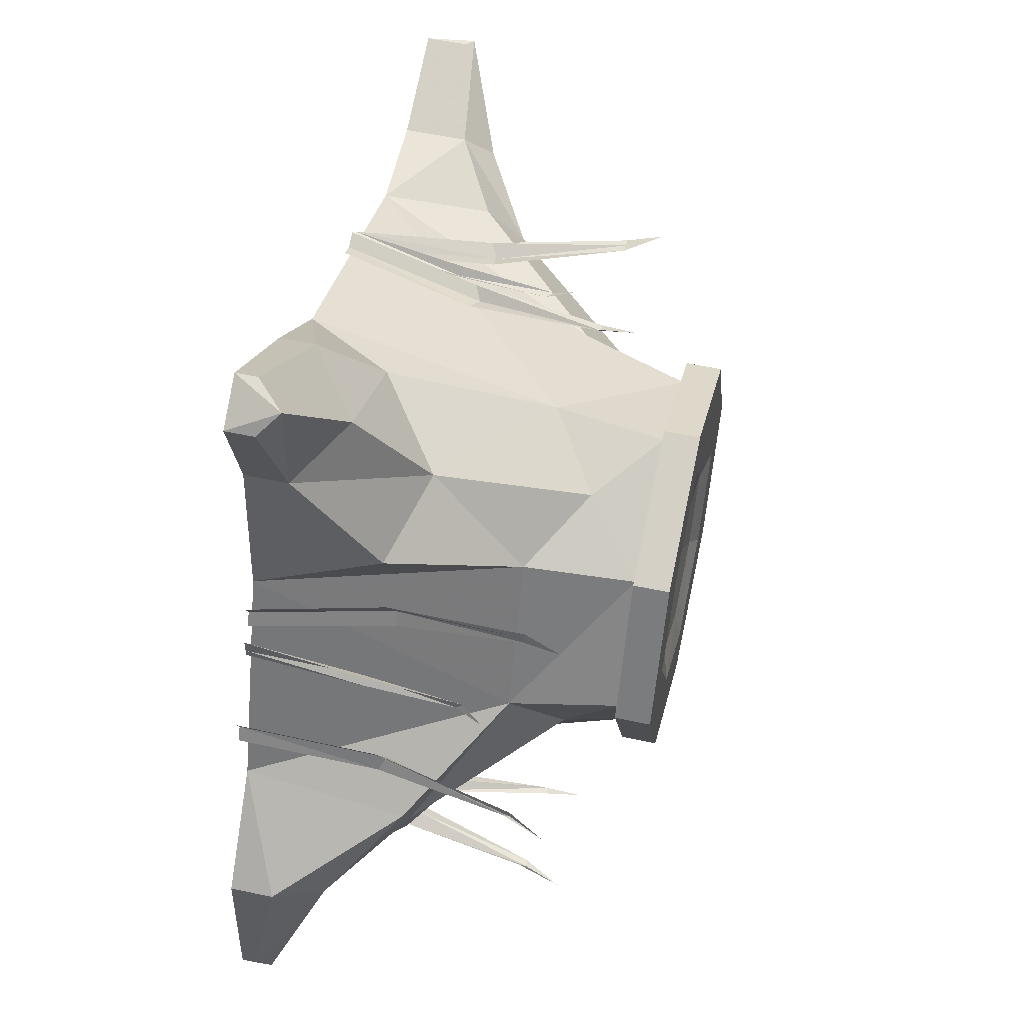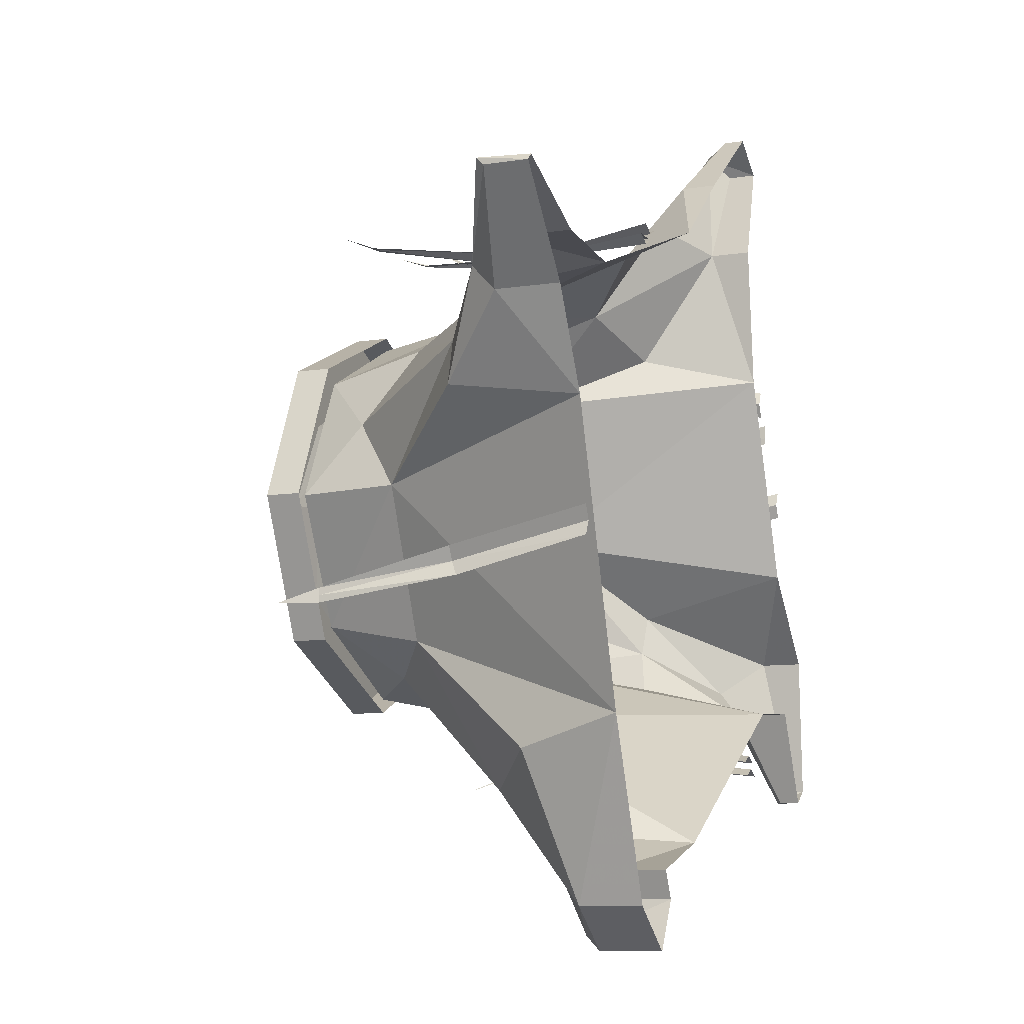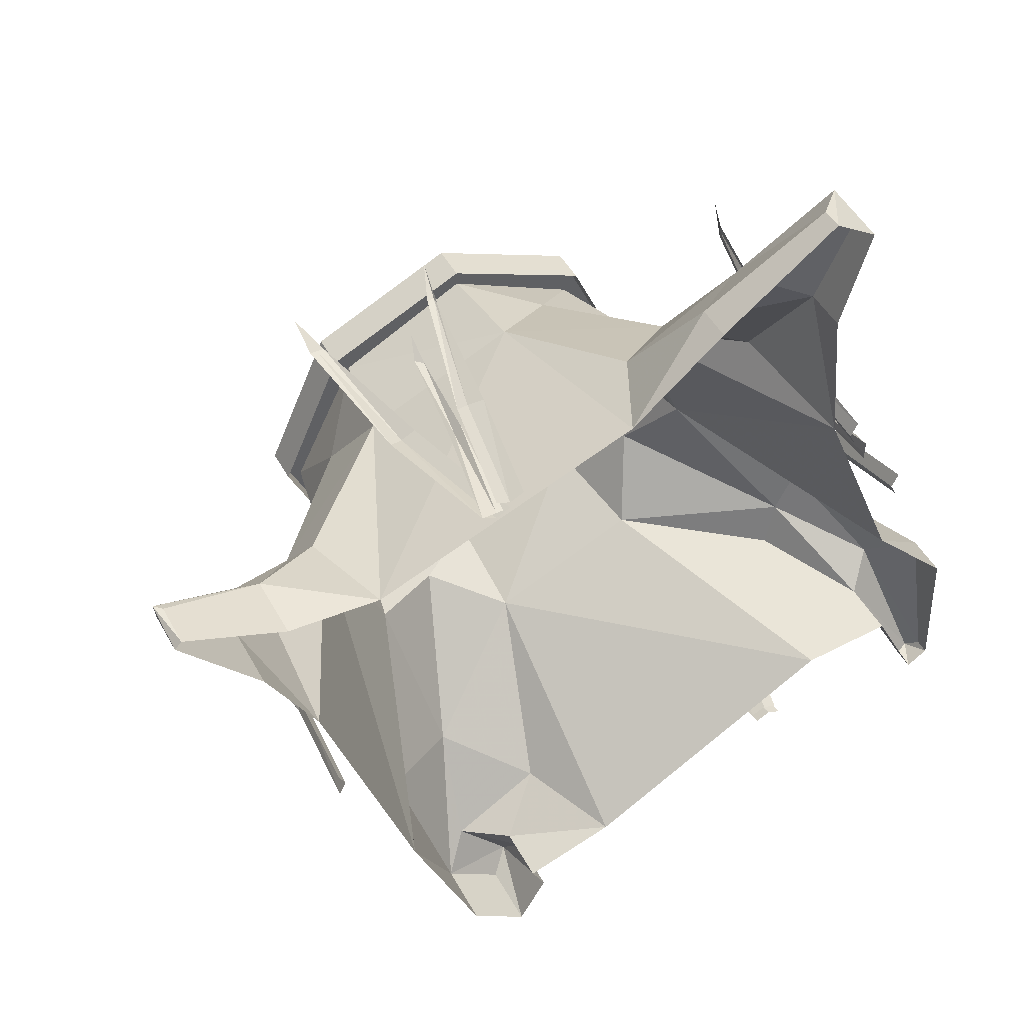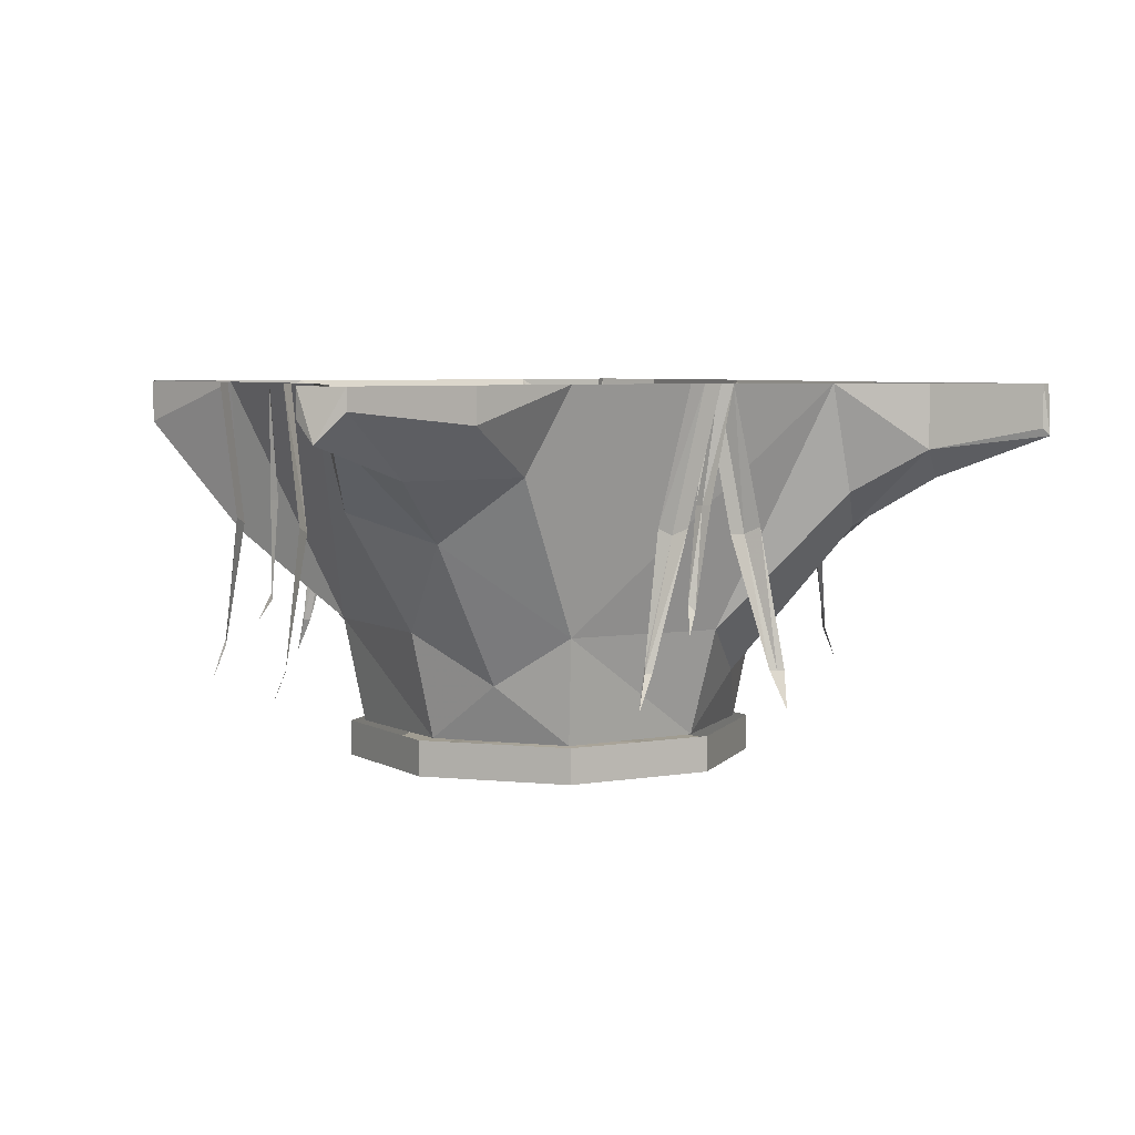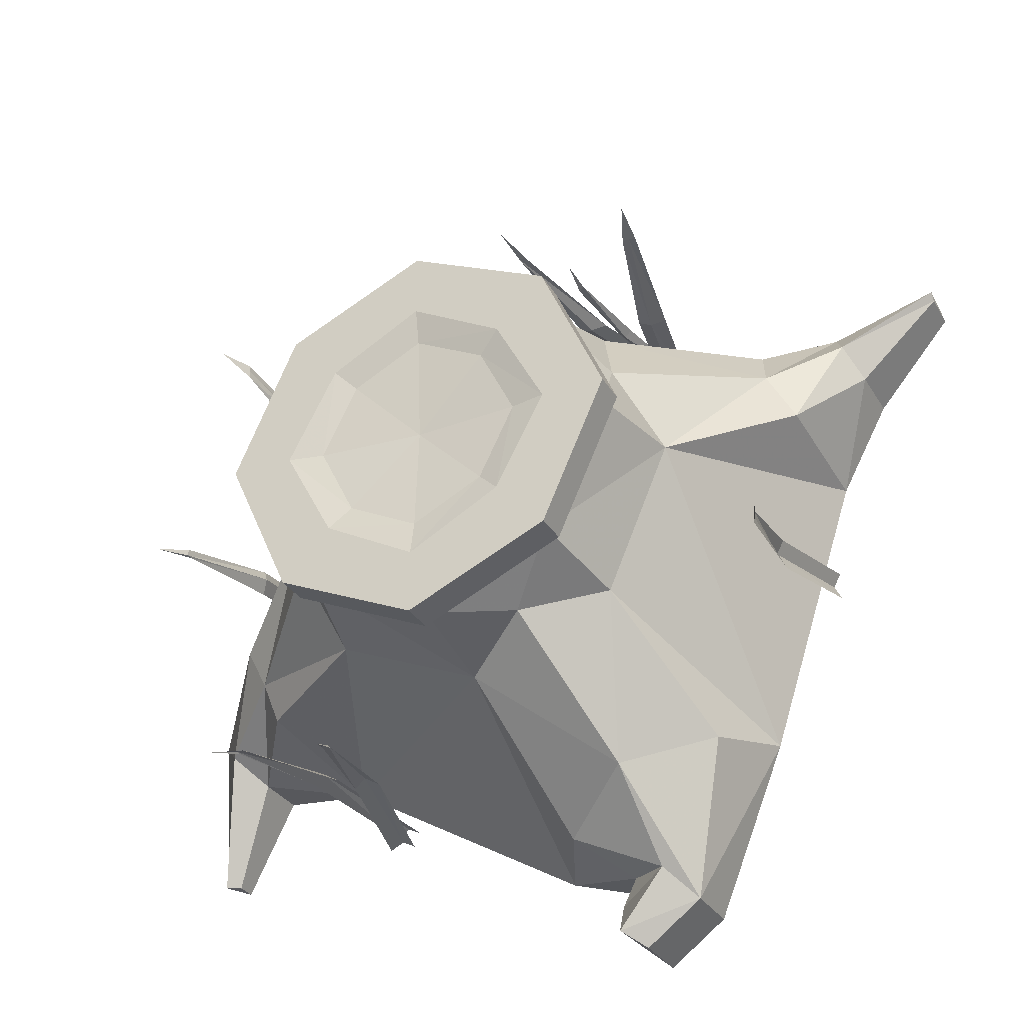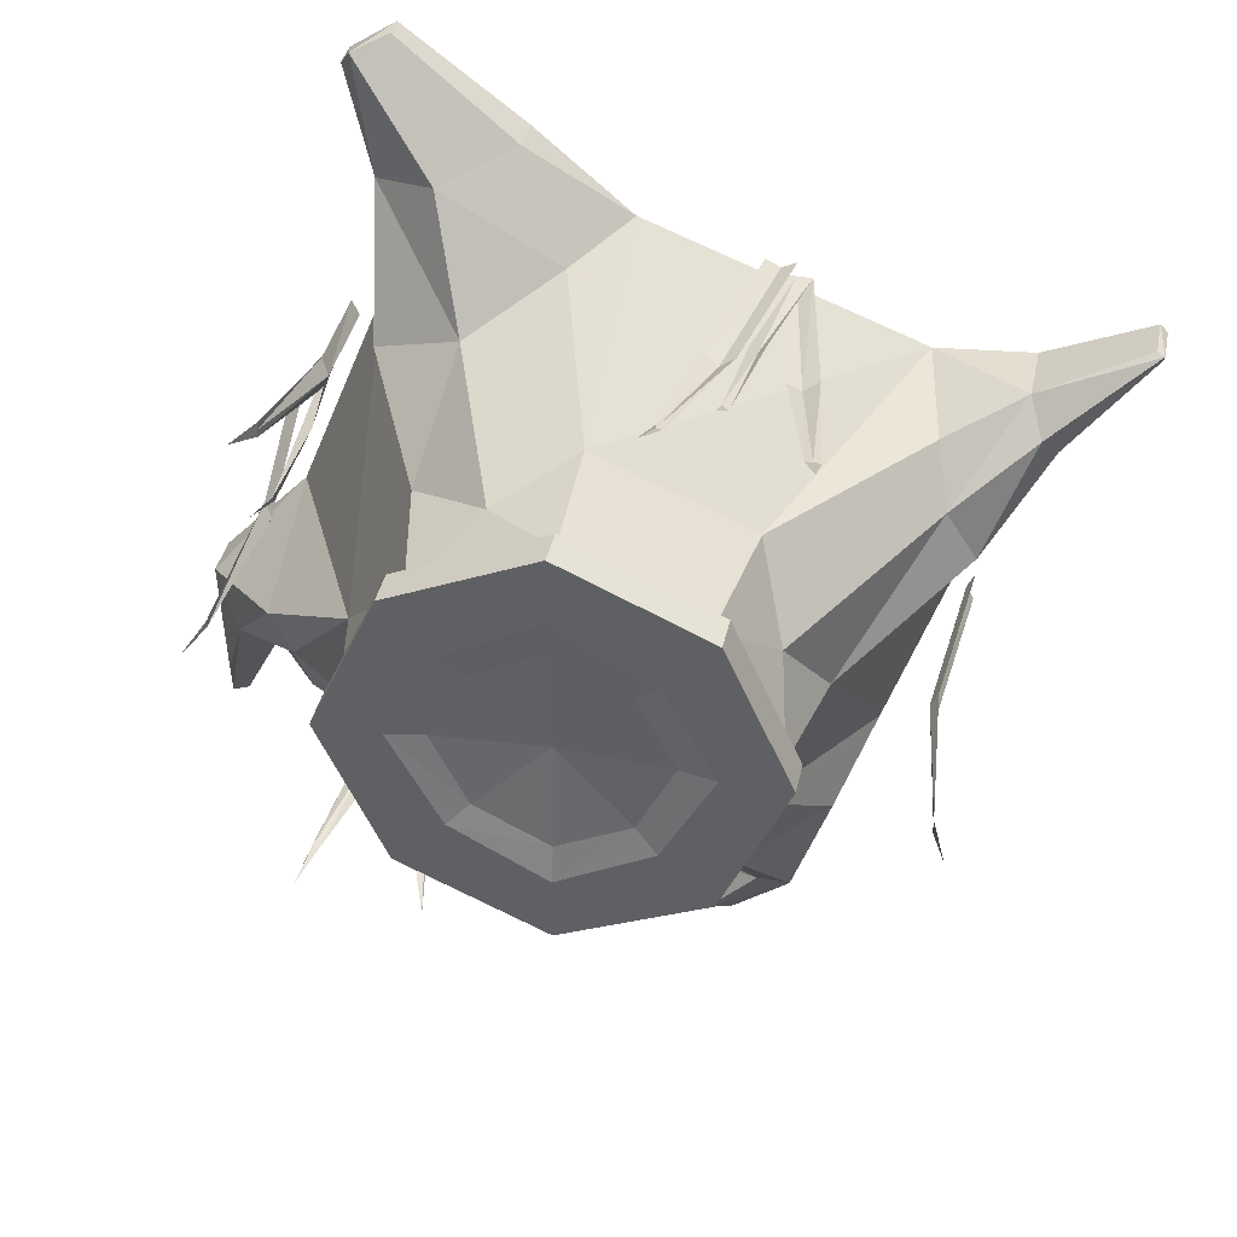
<metadata>
{"format":"obj","ext":"obj","renderer":"f3d","projection":"perspective","resolution":1024,"background":"white","views":[{"elev":54.0,"azim":-77.1,"up":"+Z"},{"elev":-9.5,"azim":112.0,"up":"+Z"},{"elev":48.1,"azim":152.2,"up":"+Z"},{"elev":4.8,"azim":-5.7,"up":"+Y"},{"elev":-30.4,"azim":25.5,"up":"+Z"},{"elev":38.8,"azim":12.0,"up":"+Z"}]}
</metadata>
<code>
v -0.2969 0 0.1875
v -0.2891 0 0.1719
v -0.2734 -0.1562 0.2031
v -0.2812 -0.1484 0.2188
v -0.2969 -0.2969 0.2344
v -0.2969 -0.2969 0.2422
v -0.3125 -0.3359 0.2422
v -0.2969 -0.2969 0.2266
v -0.2812 -0.1562 0.1875
v -0.2969 0 0.1562
v -0.3125 0 0.1484
v -0.3125 0 0.1328
v -0.3047 -0.125 0.1172
v -0.3125 -0.125 0.125
v -0.3125 -0.2344 0.1094
v -0.3125 -0.2266 0.1016
v -0.3281 -0.2578 0.1016
v -0.3125 -0.125 0.1094
v -0.3125 0 0.125
v 0.2109 -0.3828 0
v 0.2344 -0.2656 0
v 0.1953 -0.3203 0.07812
v 0.1406 -0.3828 0.1406
v 0.1641 -0.2656 0.1641
v 0 -0.2656 0.2344
v 0 -0.3828 0.2109
v -0.07812 -0.3203 0.1953
v -0.1406 -0.3828 0.1406
v -0.1641 -0.2656 0.1641
v -0.2344 -0.2656 0
v -0.2109 -0.3828 0
v -0.1953 -0.3203 -0.07812
v -0.1406 -0.3828 -0.1406
v -0.1641 -0.2656 -0.1641
v 0 -0.2656 -0.2344
v 0 -0.3828 -0.2109
v 0.07812 -0.3203 -0.1953
v 0.1406 -0.3828 -0.1406
v 0.1641 -0.2656 -0.1641
v 0.2812 0 0.2109
v -0.007812 0 0.3203
v -0.05469 -0.09375 0.3125
v -0.1406 -0.1641 0.2656
v -0.2344 -0.1328 0.2266
v -0.2656 0 0.1953
v -0.3594 0 -0.03906
v -0.3516 -0.1719 -0.08594
v -0.3281 -0.1719 -0.1328
v -0.3125 -0.1641 -0.1797
v -0.2812 0 -0.2188
v 0 0 -0.3828
v 0.04688 -0.1094 -0.375
v 0.1328 -0.1797 -0.3281
v 0.2266 -0.1172 -0.2891
v 0.2578 0 -0.2578
v 0.3594 0 0.05469
v 0.3516 -0.1484 0.07812
v 0.3203 -0.1562 0.1328
v 0.3047 -0.1172 0.1875
v 0.3828 -0.07031 0.2188
v 0.3828 0 0.2188
v 0.4922 -0.04688 0.2656
v 0.4922 0 0.2656
v 0.5 -0.05469 0.2656
v 0.5 0 0.2578
v 0.5 -0.04688 0.2578
v 0.4141 -0.07031 0.1562
v 0.4141 0 0.1562
v 0.3984 -0.1016 0.1875
v -0.4531 0 -0.1406
v -0.4531 -0.04688 -0.1406
v -0.4141 -0.09375 -0.1797
v -0.3828 -0.0625 -0.2109
v -0.3828 0 -0.2109
v -0.4375 -0.02344 -0.3203
v -0.4375 0 -0.3203
v -0.4531 -0.03125 -0.3203
v -0.4609 0 -0.3047
v -0.4609 -0.01562 -0.3047
v 0.1016 0 -0.4141
v 0.1016 -0.0625 -0.4141
v 0.1484 -0.1016 -0.4219
v 0.1797 -0.07031 -0.4531
v 0.1797 0 -0.4531
v 0.1172 -0.07031 -0.5
v 0.1172 0 -0.5
v 0.09375 -0.09375 -0.4844
v 0.08594 0 -0.4453
v 0.08594 -0.0625 -0.4453
v -0.1094 0 0.4062
v -0.1094 -0.03906 0.4062
v -0.1797 -0.09375 0.3828
v -0.25 -0.04688 0.3594
v -0.25 0 0.3594
v -0.2812 -0.03125 0.4688
v -0.2812 0 0.4688
v -0.2656 -0.05469 0.4922
v -0.2344 0 0.5
v -0.2344 -0.02344 0.5
v 0.2266 -0.3828 0
v 0.1562 -0.3828 0.1562
v 0.1562 -0.4219 0.1562
v 0.2266 -0.4219 0
v 0.1562 -0.3828 -0.1562
v 0.1562 -0.4219 -0.1562
v 0 -0.3828 -0.2266
v 0 -0.4219 -0.2266
v -0.1562 -0.3828 -0.1562
v -0.1562 -0.4219 -0.1562
v -0.2266 -0.3828 0
v -0.2266 -0.4219 0
v -0.1562 -0.3828 0.1562
v -0.1562 -0.4219 0.1562
v 0 -0.3828 0.2266
v 0 -0.4219 0.2266
v 0 -0.4219 0.1875
v 0.125 -0.4219 0.125
v 0.1875 -0.4219 0
v 0.125 -0.4219 -0.125
v 0 -0.4219 -0.1875
v -0.125 -0.4219 -0.125
v -0.1875 -0.4219 0
v -0.125 -0.4219 0.125
v -0.1016 -0.4219 0.1016
v 0 -0.4219 0.1562
v 0.1016 -0.4219 0.1016
v 0.1562 -0.4219 0
v 0.1016 -0.4219 -0.1016
v 0 -0.4219 -0.1562
v -0.1016 -0.4219 -0.1016
v -0.1562 -0.4219 0
v -0.1172 -0.4141 0
v -0.07812 -0.4141 0.07812
v 0 -0.4141 0.1172
v 0.07812 -0.4141 0.07812
v 0.1172 -0.4141 0
v 0.07812 -0.4141 -0.07812
v 0 -0.4141 -0.1172
v -0.07812 -0.4141 -0.07812
v 0 -0.4062 0
v -0.3672 0 0.07031
v -0.3594 0 0.05469
v -0.3438 -0.1562 0.02344
v -0.3516 -0.1484 0.03906
v -0.3672 -0.2969 -0.007812
v -0.3672 -0.2969 0
v -0.3828 -0.3359 -0.01562
v -0.3672 -0.2891 -0.007812
v -0.3516 -0.1484 0.007812
v -0.3672 0 0.03906
v -0.2422 0 -0.2969
v -0.2266 0 -0.2891
v -0.1953 -0.1562 -0.2734
v -0.2109 -0.1484 -0.2812
v -0.1641 -0.2969 -0.2969
v -0.1719 -0.2969 -0.2969
v -0.1562 -0.3359 -0.3125
v -0.1641 -0.2891 -0.2969
v -0.1797 -0.1484 -0.2812
v -0.2109 0 -0.2969
v -0.2188 0 -0.2734
v -0.2031 0 -0.2812
v -0.2344 -0.1484 -0.2656
v -0.25 -0.1562 -0.2578
v -0.2344 0 -0.2812
v -0.2656 -0.1484 -0.2656
v -0.2812 -0.2969 -0.2812
v -0.2812 -0.2891 -0.2812
v -0.2891 -0.3359 -0.2969
v -0.2734 -0.2969 -0.2812
v 0.1641 0 0.2734
v 0.1484 0 0.2656
v 0.1797 -0.1562 0.25
v 0.1953 -0.1484 0.2578
v 0.2109 -0.2969 0.2734
v 0.2188 -0.2969 0.2734
v 0.2188 -0.3359 0.2891
v 0.2031 -0.2969 0.2734
v 0.1641 -0.1562 0.2578
v 0.1328 0 0.2734
v 0.1484 0 0.2734
v 0.1328 -0.125 0.2656
v 0.1406 -0.125 0.2734
v 0.125 -0.2344 0.2734
v 0.1172 -0.2266 0.2734
v 0.1172 -0.2578 0.2891
v 0.125 -0.125 0.2734
v 0.1406 0 0.2734
v 0.1484 0 0.2891
v 0.1328 0 0.2812
v 0.1016 -0.1562 0.2656
v 0.1172 -0.1484 0.2734
v 0.07031 -0.2969 0.2891
v 0.07812 -0.2969 0.2891
v 0.0625 -0.3359 0.3047
v 0.07031 -0.2891 0.2891
v 0.08594 -0.1484 0.2734
v 0.1172 0 0.2891
v 0.3438 0 -0.08594
v 0.3359 0 -0.07031
v 0.3203 -0.1562 -0.1016
v 0.3281 -0.1484 -0.1172
v 0.3438 -0.2969 -0.1328
v 0.3438 -0.2969 -0.1406
v 0.3594 -0.3359 -0.1406
v 0.3438 -0.2969 -0.125
v 0.3281 -0.1562 -0.08594
v 0.3438 0 -0.05469
f 1 2 3
f 1 3 4
f 4 3 5
f 4 5 6
f 6 5 7
f 11 12 13
f 11 13 14
f 14 13 15
f 141 142 143
f 141 143 144
f 144 143 145
f 144 145 146
f 146 145 147
f 151 152 153
f 151 153 154
f 154 153 155
f 154 155 156
f 156 155 157
f 161 162 163
f 161 163 164
f 169 167 170
f 170 167 164
f 170 164 163
f 171 172 173
f 171 173 174
f 174 173 175
f 174 175 176
f 176 175 177
f 171 181 182
f 171 182 183
f 183 182 184
f 189 190 191
f 189 191 192
f 192 191 193
f 192 193 194
f 194 193 195
f 199 200 201
f 199 201 202
f 202 201 203
f 202 203 204
f 204 203 205
f 7 5 8
f 8 5 3
f 8 3 9
f 9 3 2
f 9 2 10
f 15 13 16
f 15 16 17
f 18 13 12
f 18 12 19
f 13 18 16
f 147 145 148
f 148 145 143
f 148 143 149
f 149 143 142
f 149 142 150
f 157 155 158
f 158 155 153
f 158 153 159
f 159 153 152
f 159 152 160
f 161 164 165
f 165 164 166
f 166 164 167
f 166 167 168
f 168 167 169
f 177 175 178
f 178 175 173
f 178 173 179
f 179 173 172
f 179 172 180
f 184 182 185
f 184 185 186
f 187 182 181
f 187 181 188
f 182 187 185
f 195 193 196
f 196 193 191
f 196 191 197
f 197 191 190
f 197 190 198
f 205 203 206
f 206 203 201
f 206 201 207
f 207 201 200
f 207 200 208
f 20 21 22
f 20 22 23
f 23 22 24
f 23 24 25
f 23 25 26
f 26 25 27
f 26 27 28
f 28 27 29
f 28 29 30
f 28 30 31
f 31 30 32
f 31 32 33
f 33 32 34
f 33 34 35
f 33 35 36
f 36 35 37
f 36 37 38
f 38 37 39
f 38 39 21
f 38 21 20
f 25 24 40
f 25 40 41
f 29 45 30
f 30 45 46
f 34 50 35
f 35 50 51
f 39 55 21
f 21 55 56
f 63 62 64
f 63 64 65
f 65 64 66
f 76 75 77
f 76 77 78
f 78 77 79
f 86 85 87
f 86 87 88
f 88 87 89
f 96 95 97
f 96 97 98
f 98 97 99
f 25 41 42
f 25 42 43
f 25 43 27
f 27 43 29
f 29 43 44
f 29 44 45
f 30 46 47
f 30 47 48
f 30 48 32
f 32 48 34
f 34 48 49
f 34 49 50
f 35 51 52
f 35 52 53
f 35 53 37
f 37 53 39
f 39 53 54
f 39 54 55
f 21 56 57
f 21 57 58
f 21 58 22
f 22 58 24
f 24 58 59
f 24 59 40
f 40 59 60
f 40 60 61
f 61 60 62
f 61 62 63
f 65 66 67
f 65 67 68
f 68 67 56
f 56 67 57
f 57 67 69
f 57 69 58
f 58 69 60
f 58 60 59
f 46 70 71
f 46 71 47
f 47 71 72
f 47 72 48
f 48 72 73
f 48 73 49
f 49 73 50
f 50 73 74
f 74 73 75
f 74 75 76
f 78 79 71
f 78 71 70
f 72 71 79
f 72 79 77
f 72 77 73
f 73 77 75
f 51 80 81
f 51 81 52
f 52 81 82
f 52 82 53
f 53 82 83
f 53 83 54
f 54 83 55
f 55 83 84
f 84 83 85
f 84 85 86
f 88 89 81
f 88 81 80
f 82 81 89
f 82 89 87
f 82 87 83
f 83 87 85
f 69 67 66
f 69 66 64
f 69 64 60
f 60 64 62
f 41 90 91
f 41 91 42
f 42 91 92
f 42 92 43
f 43 92 93
f 43 93 44
f 44 93 45
f 45 93 94
f 94 93 95
f 94 95 96
f 98 99 91
f 98 91 90
f 92 91 99
f 92 99 97
f 92 97 93
f 93 97 95
f 116 123 124
f 116 124 125
f 116 125 117
f 117 125 126
f 117 126 118
f 118 126 127
f 118 127 119
f 119 127 128
f 119 128 120
f 120 128 129
f 120 129 121
f 121 129 130
f 121 130 122
f 122 130 131
f 122 131 123
f 123 131 124
f 100 101 102
f 100 102 103
f 100 103 104
f 104 103 105
f 104 105 106
f 106 105 107
f 106 107 108
f 108 107 109
f 108 109 110
f 110 109 111
f 110 111 112
f 112 111 113
f 112 113 114
f 114 113 115
f 114 115 101
f 101 115 102
f 102 115 116
f 102 116 117
f 102 117 103
f 103 117 118
f 103 118 105
f 105 118 119
f 105 119 107
f 107 119 120
f 107 120 109
f 109 120 121
f 109 121 111
f 111 121 122
f 111 122 113
f 113 122 123
f 113 123 115
f 115 123 116
f 124 131 132
f 124 132 133
f 124 133 125
f 125 133 134
f 125 134 126
f 126 134 135
f 126 135 127
f 127 135 136
f 127 136 128
f 128 136 137
f 128 137 129
f 129 137 138
f 129 138 130
f 130 138 139
f 130 139 131
f 131 139 132
f 132 139 140
f 132 140 133
f 133 140 134
f 134 140 135
f 135 140 136
f 136 140 137
f 137 140 138
f 138 140 139

</code>
